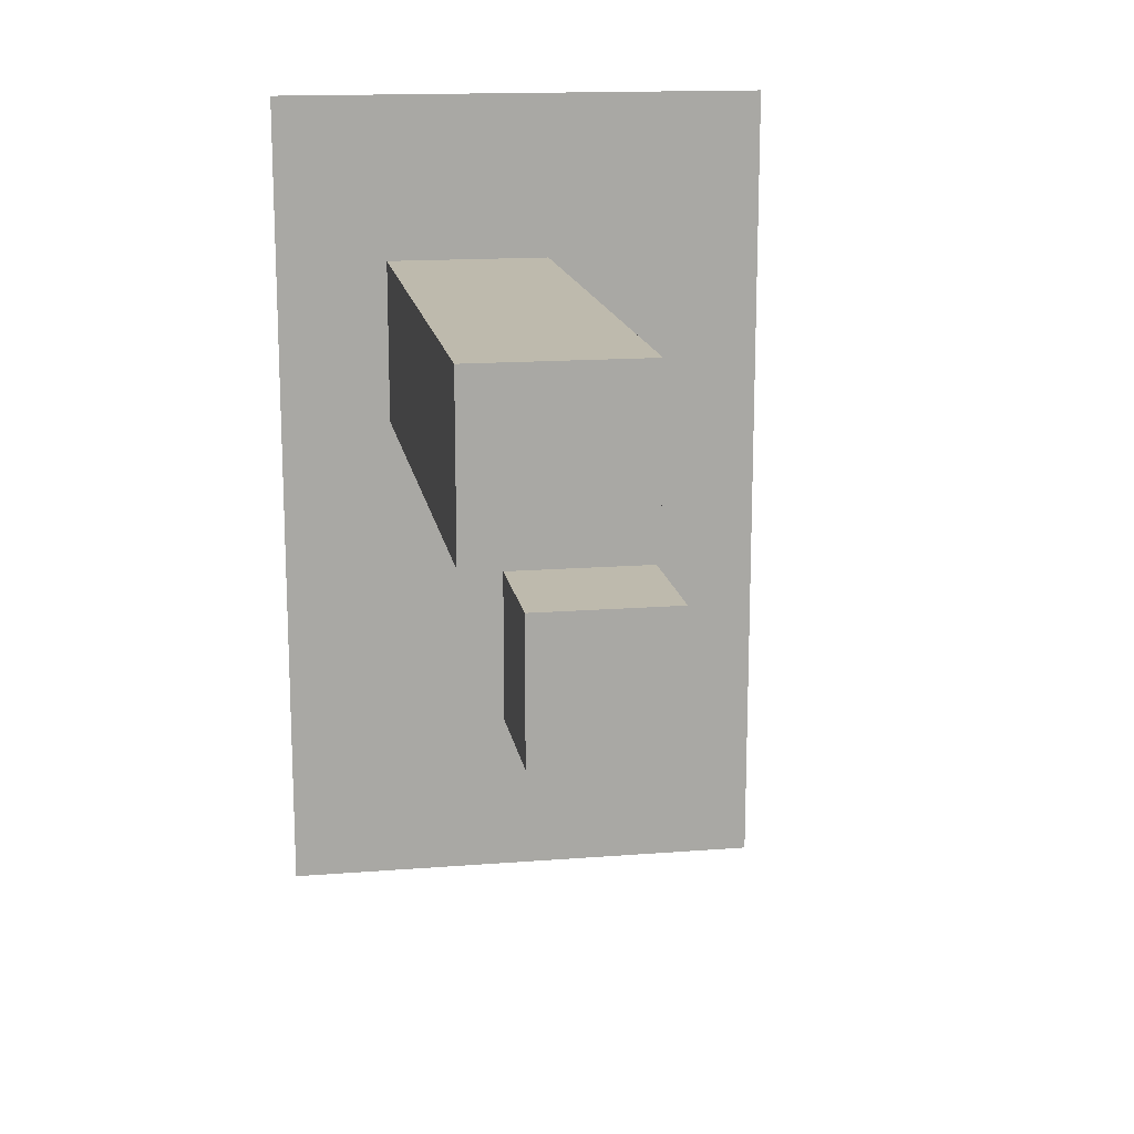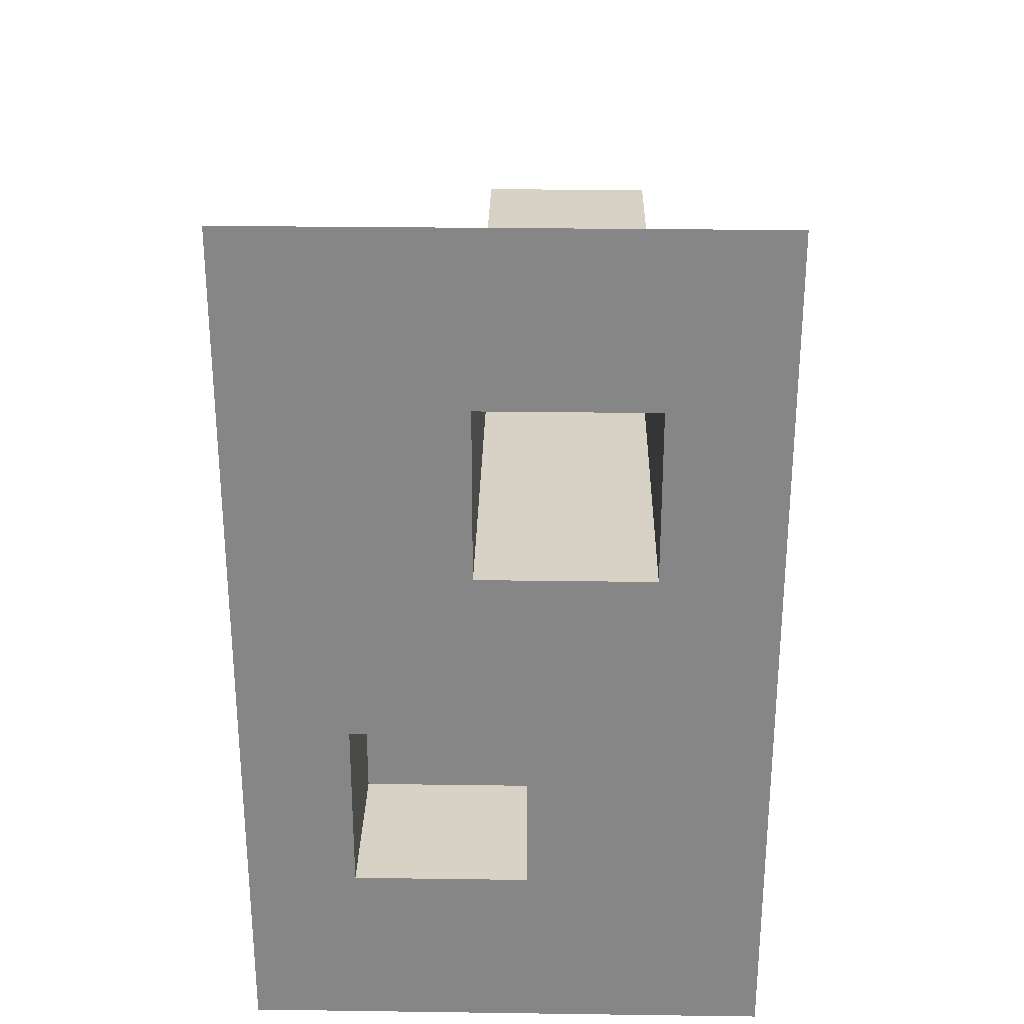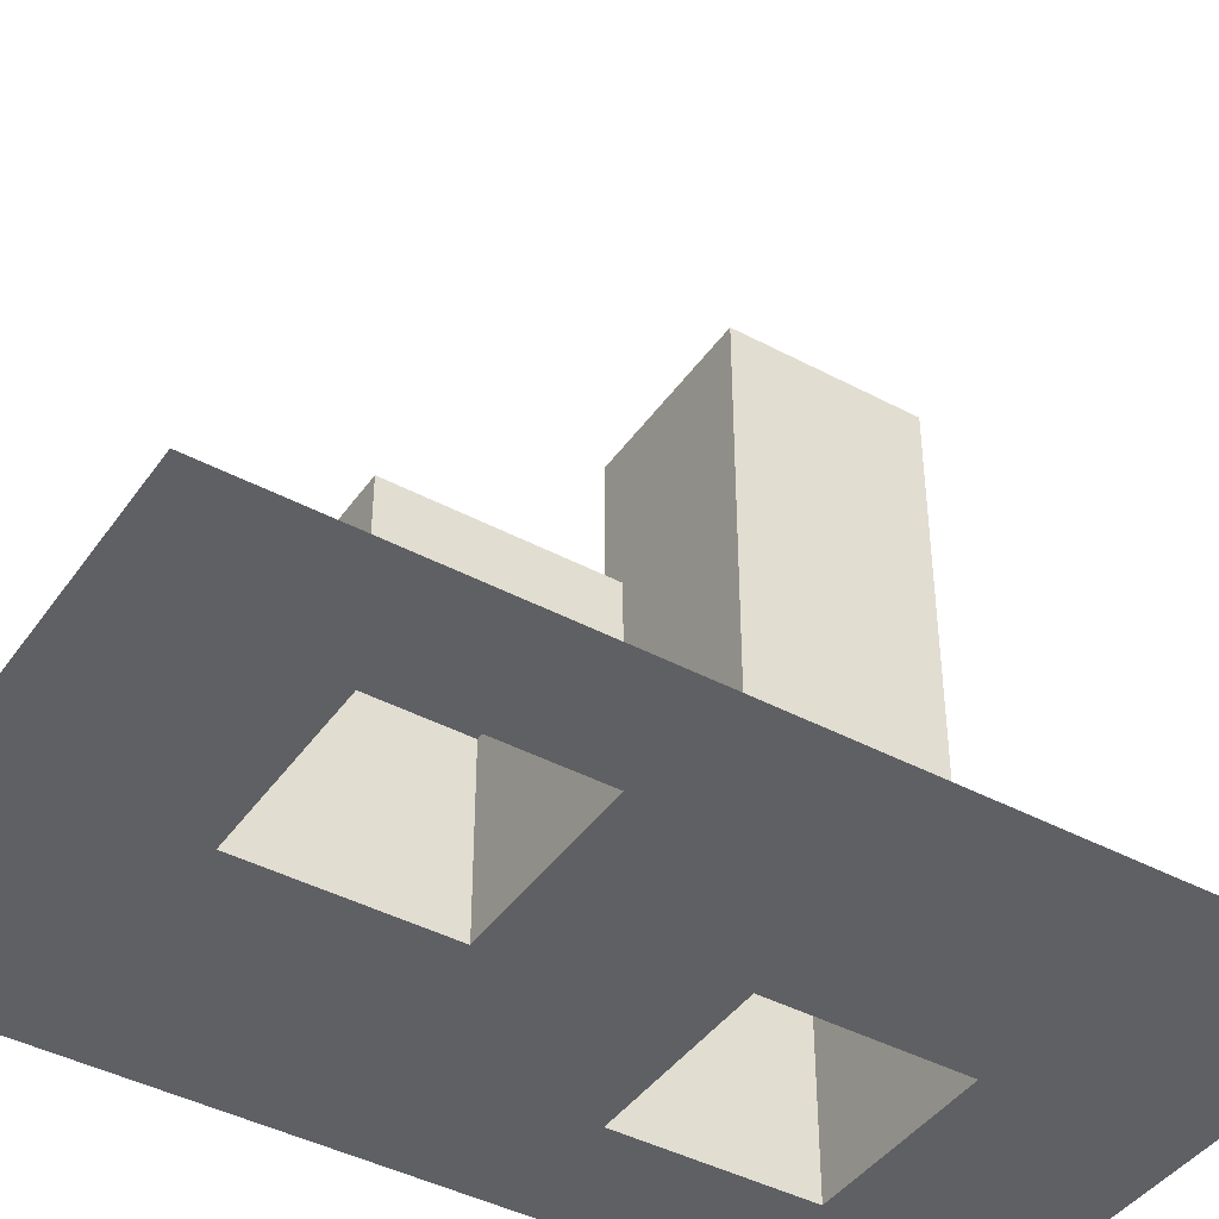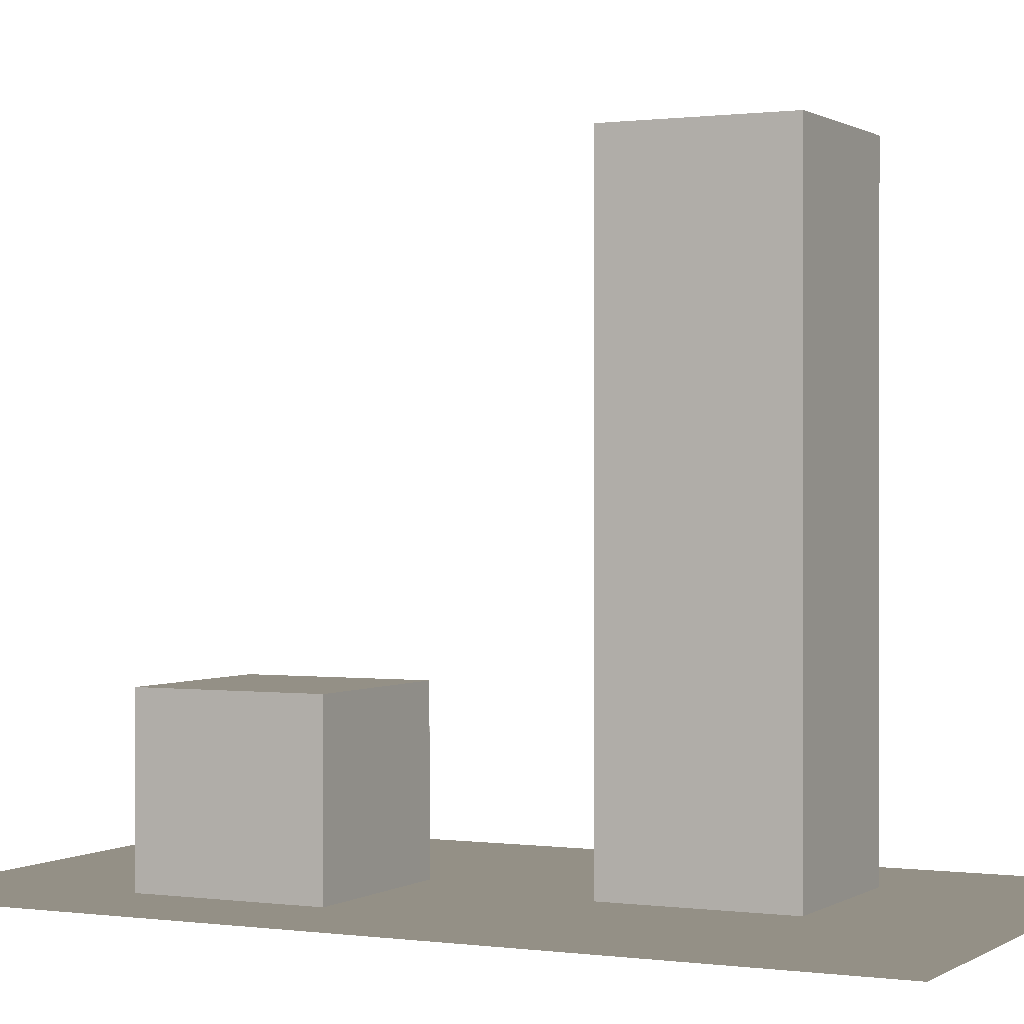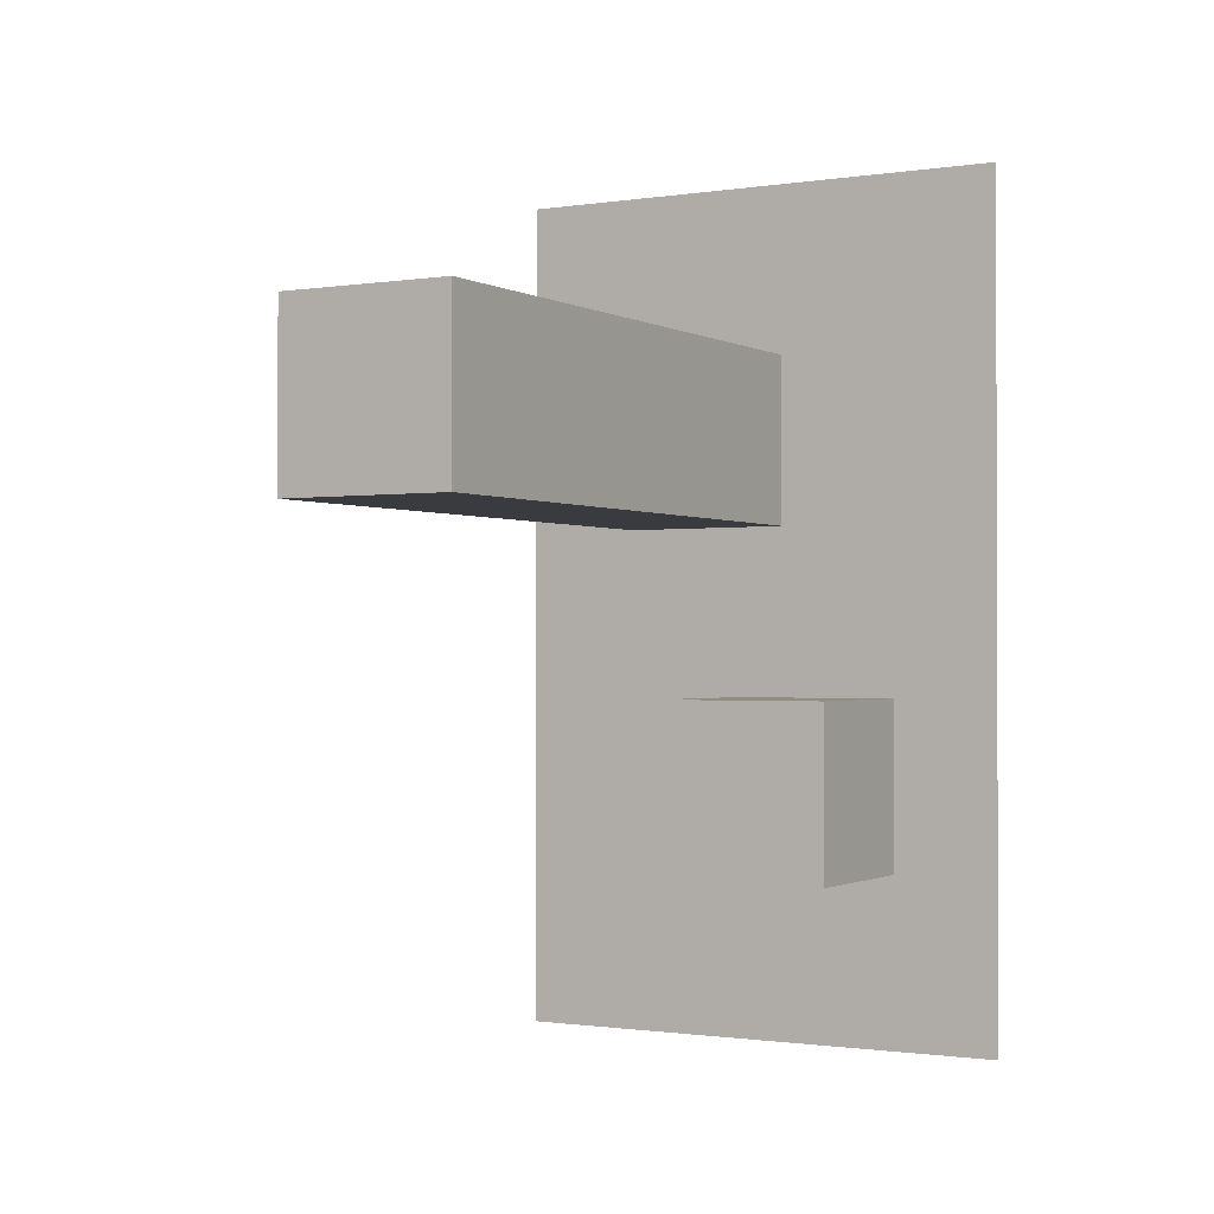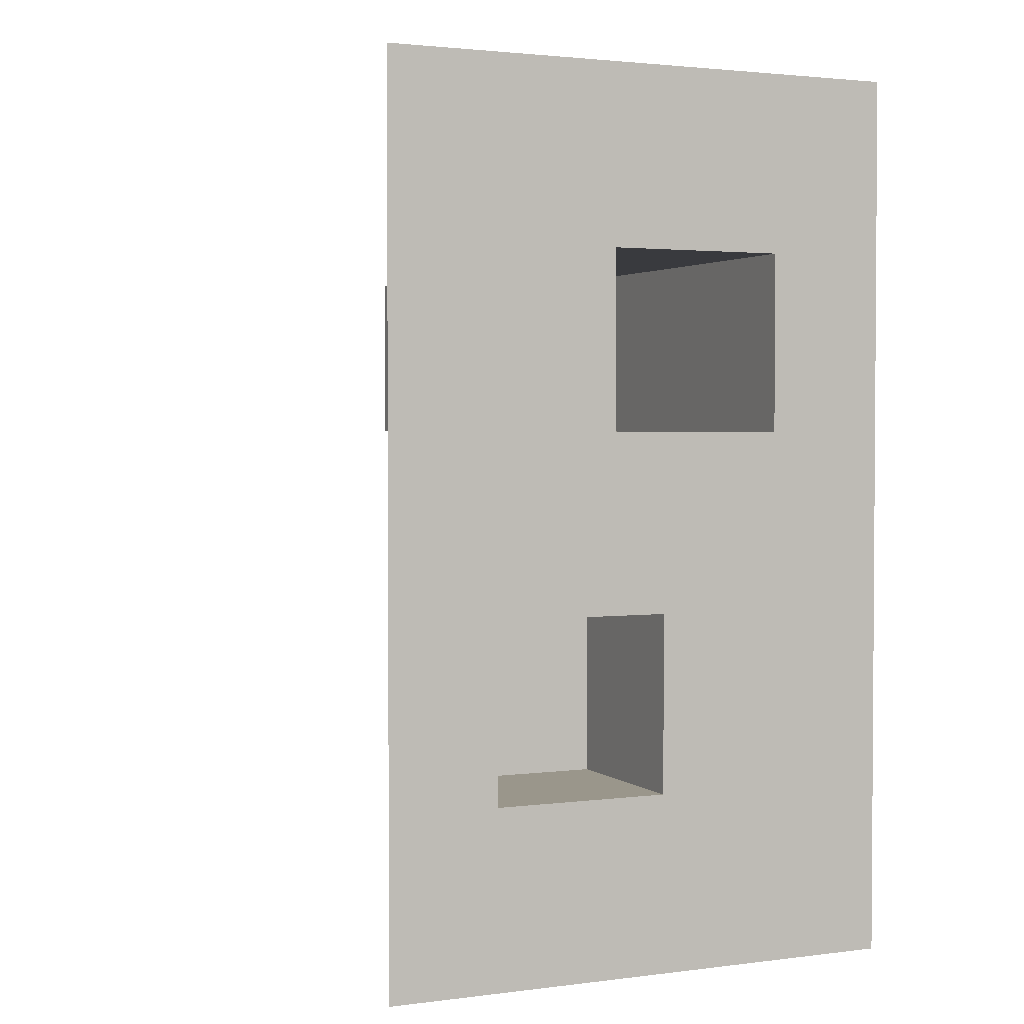
<metadata>
{"format":"obj","ext":"obj","renderer":"f3d","projection":"perspective","resolution":1024,"background":"white","views":[{"elev":15.4,"azim":170.6,"up":"+Z"},{"elev":27.6,"azim":1.2,"up":"+Z"},{"elev":-42.7,"azim":-122.4,"up":"+Y"},{"elev":0.5,"azim":-63.5,"up":"+Y"},{"elev":-1.1,"azim":-150.3,"up":"+Z"},{"elev":2.3,"azim":-24.4,"up":"+Z"}]}
</metadata>
<code>
o collision
v -0.5 0 0.5
v 0.5 0 0.5
v -0.5 0 -0.5
v 0.5 0 -0.5
v -0.5 0 -0.1667
v -0.5 0 0.1667
v -0.05798 0 0.5
v 0.2753 0 0.5
v 0.5 0 0.1667
v 0.5 0 -0.1667
v 0.1667 0 -0.5
v -0.1667 0 -0.5
v -0.2922 0 0.1667
v -0.2922 0 -0.1667
v 0.04112 0 0.1667
v 0.04112 0 -0.1667
v -0.2922 0.3161 0.1667
v -0.2922 0.3161 -0.1667
v 0.04112 0.3161 0.1667
v 0.04112 0.3161 -0.1667
v -0.5 0 0.8333
v 0.5 0 0.8333
v -0.05798 0 0.8333
v 0.2753 0 0.8333
v -0.5 0 1.167
v 0.5 0 1.167
v -0.1667 0 1.167
v 0.1667 0 1.167
v -0.05798 1.168 0.5
v 0.2753 1.168 0.5
v -0.05798 1.168 0.8333
v 0.2753 1.168 0.8333
v -0.05798 0.584 0.5
v 0.2753 0.584 0.5
v -0.05798 0.584 0.8333
v 0.2753 0.584 0.8333
v -0.05798 0.876 0.5
v -0.05798 0.876 0.8333
v 0.2753 0.876 0.8333
v 0.2753 0.876 0.5
v 0.2753 0.292 0.5
v -0.05798 0.292 0.5
v -0.05798 0.292 0.8333
v 0.2753 0.292 0.8333
v -0.05798 0 0.5
v -0.05798 0 0.5
v 0.2753 0 0.5
v 0.2753 0 0.5
v -0.2922 0 0.1667
v -0.2922 0 0.1667
v -0.2922 0 -0.1667
v -0.2922 0 -0.1667
v 0.04112 0 0.1667
v 0.04112 0 0.1667
v 0.04112 0 -0.1667
v 0.04112 0 -0.1667
v -0.2922 0.3161 0.1667
v -0.2922 0.3161 0.1667
v -0.2922 0.3161 -0.1667
v -0.2922 0.3161 -0.1667
v 0.04112 0.3161 0.1667
v 0.04112 0.3161 0.1667
v 0.04112 0.3161 -0.1667
v 0.04112 0.3161 -0.1667
v -0.05798 0 0.8333
v -0.05798 0 0.8333
v 0.2753 0 0.8333
v 0.2753 0 0.8333
v -0.05798 1.168 0.5
v -0.05798 1.168 0.5
v 0.2753 1.168 0.5
v 0.2753 1.168 0.5
v -0.05798 1.168 0.8333
v -0.05798 1.168 0.8333
v 0.2753 1.168 0.8333
v 0.2753 1.168 0.8333
v -0.05798 0.876 0.5
v 0.2753 0.292 0.5
v -0.05798 0.876 0.8333
v 0.2753 0.876 0.8333
v -0.05798 0.292 0.5
v -0.05798 0.584 0.5
v 0.2753 0.876 0.5
v 0.2753 0.584 0.5
v -0.05798 0.292 0.8333
v -0.05798 0.584 0.8333
v 0.2753 0.292 0.8333
v 0.2753 0.584 0.8333
f 10 11 55
f 51 3 5
f 55 12 51
f 1 49 6
f 49 5 6
f 45 53 49
f 54 58 50
f 47 9 53
f 9 55 53
f 61 59 57
f 13 60 52
f 14 64 56
f 16 19 15
f 77 71 40
f 1 65 45
f 47 22 2
f 65 28 67
f 21 27 65
f 67 26 22
f 70 75 72
f 79 29 37
f 80 31 38
f 83 32 39
f 41 88 87
f 44 86 85
f 43 82 81
f 42 34 78
f 84 39 88
f 36 38 86
f 35 37 82
f 33 40 34
f 46 78 48
f 66 81 7
f 68 85 23
f 8 87 24
f 10 4 11
f 51 12 3
f 55 11 12
f 1 45 49
f 49 51 5
f 45 47 53
f 54 62 58
f 47 2 9
f 9 10 55
f 61 63 59
f 13 17 60
f 14 18 64
f 16 20 19
f 77 69 71
f 1 21 65
f 47 67 22
f 65 27 28
f 21 25 27
f 67 28 26
f 70 73 75
f 79 74 29
f 80 76 31
f 83 30 32
f 41 84 88
f 44 36 86
f 43 35 82
f 42 33 34
f 84 83 39
f 36 80 38
f 35 79 37
f 33 77 40
f 46 42 78
f 66 43 81
f 68 44 85
f 8 41 87

</code>
